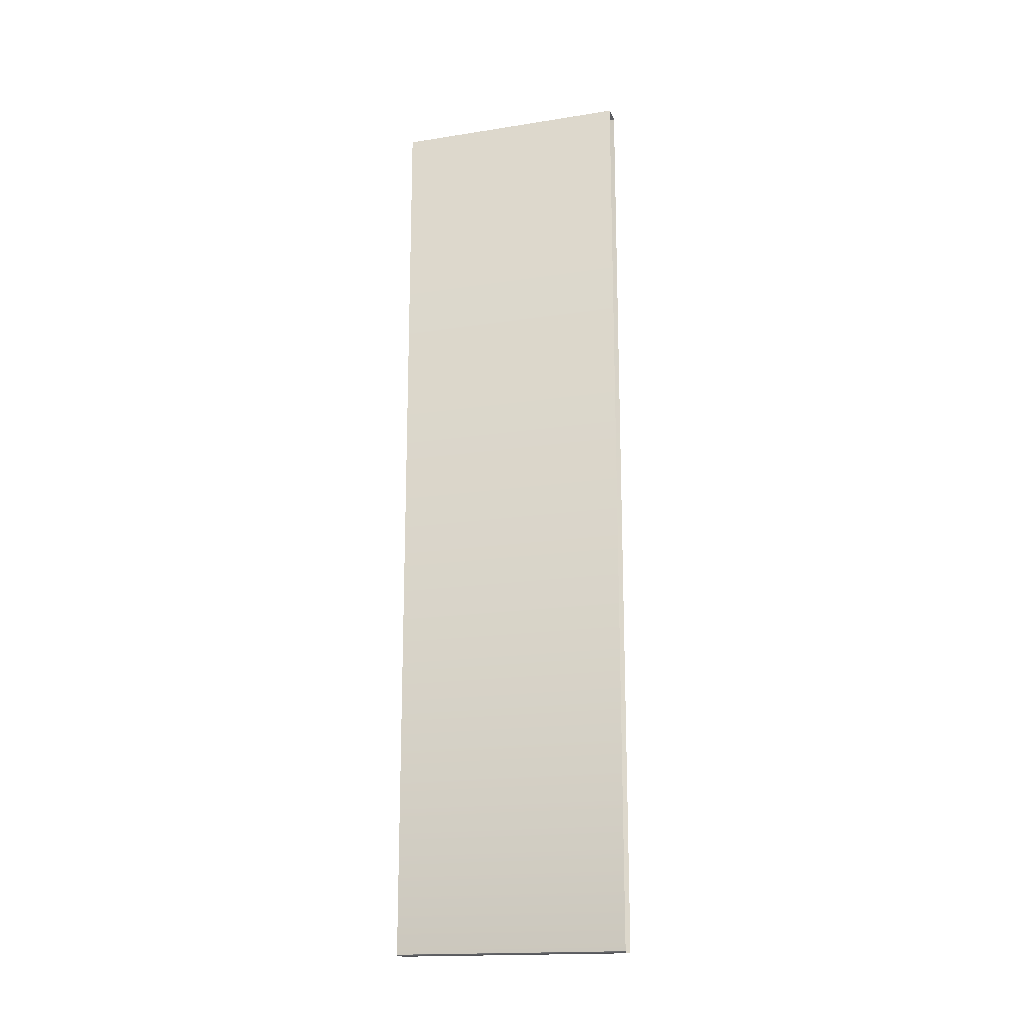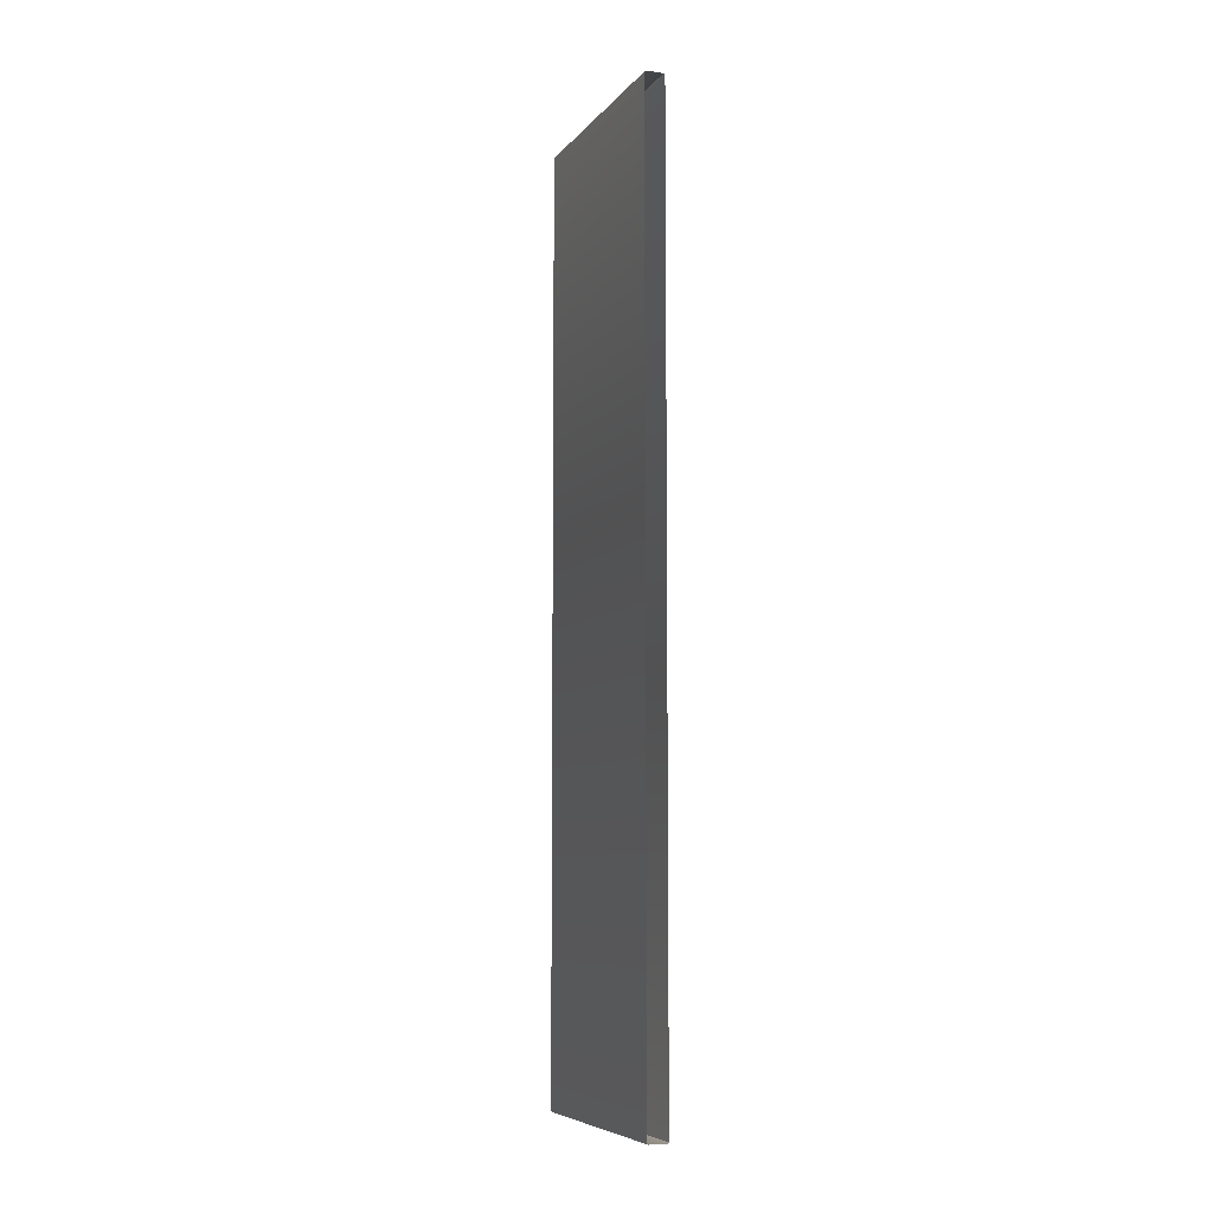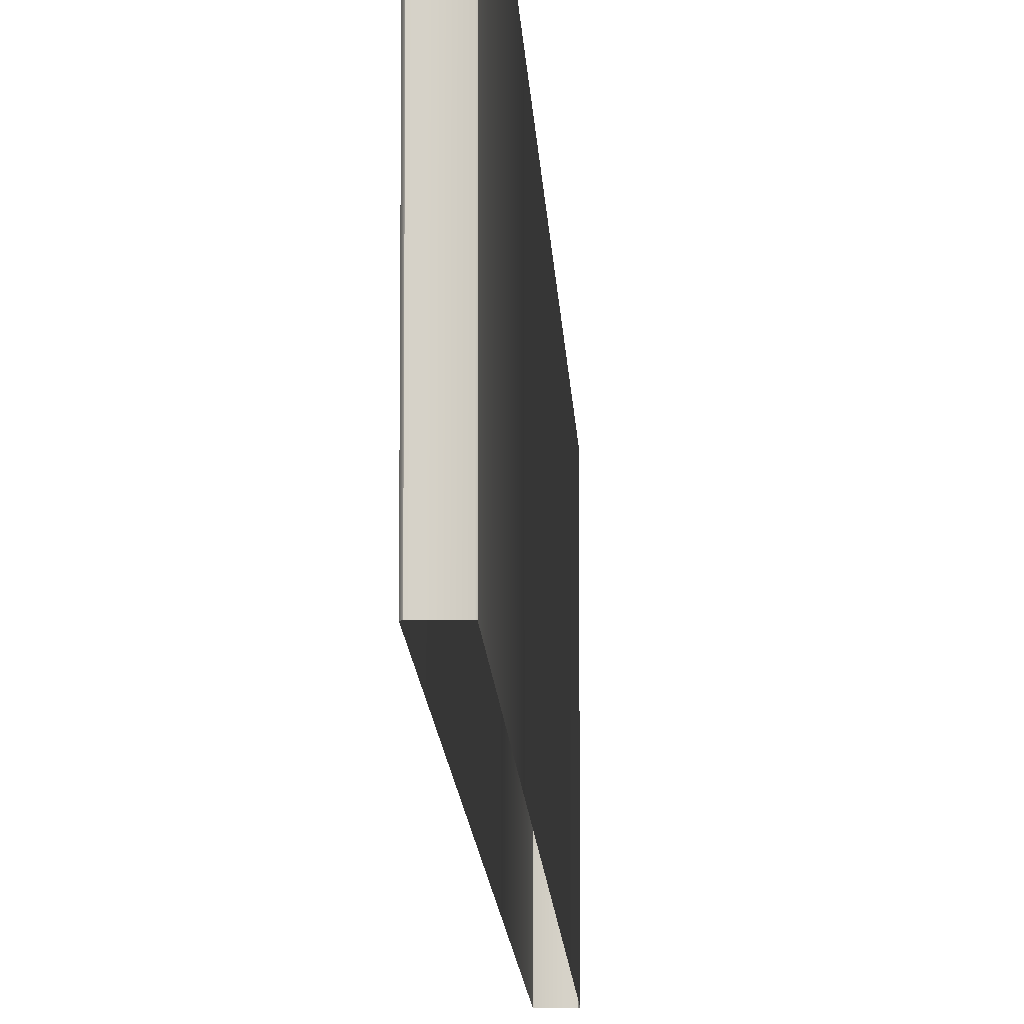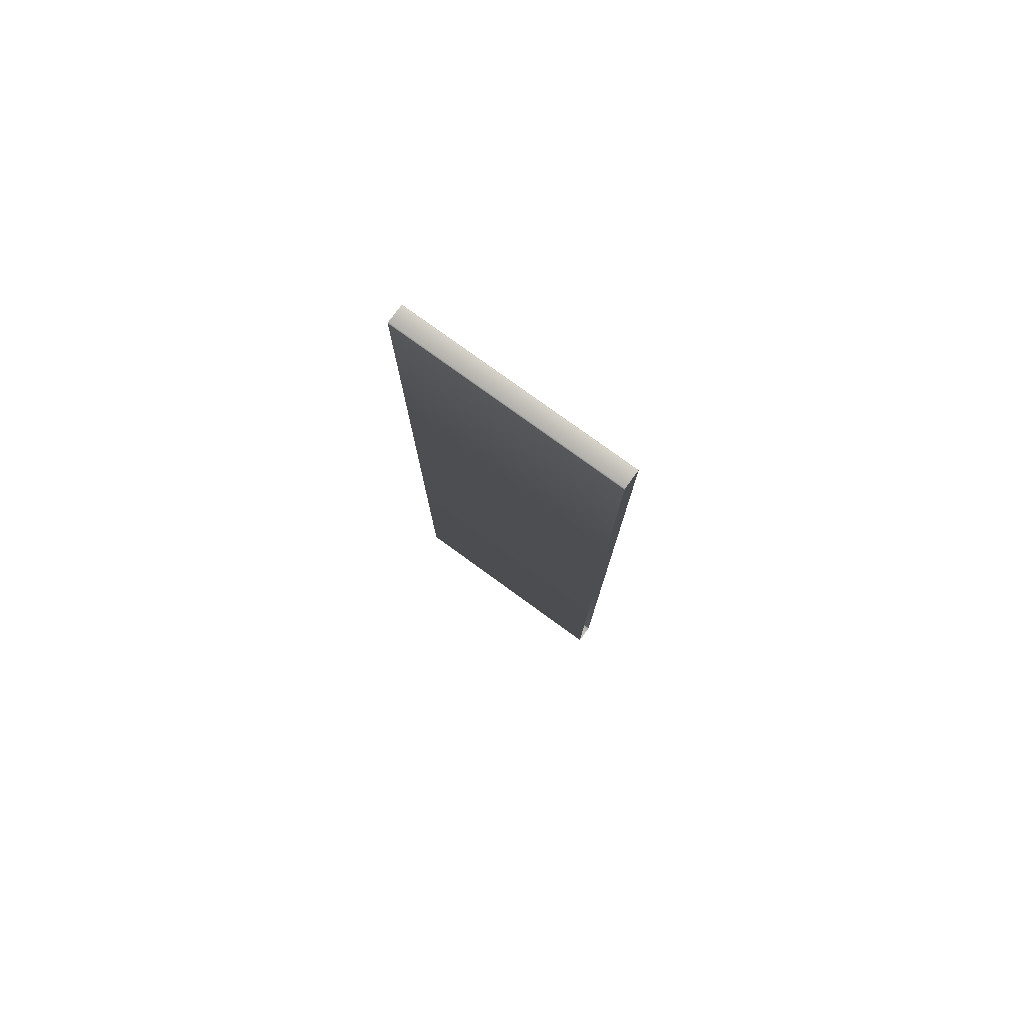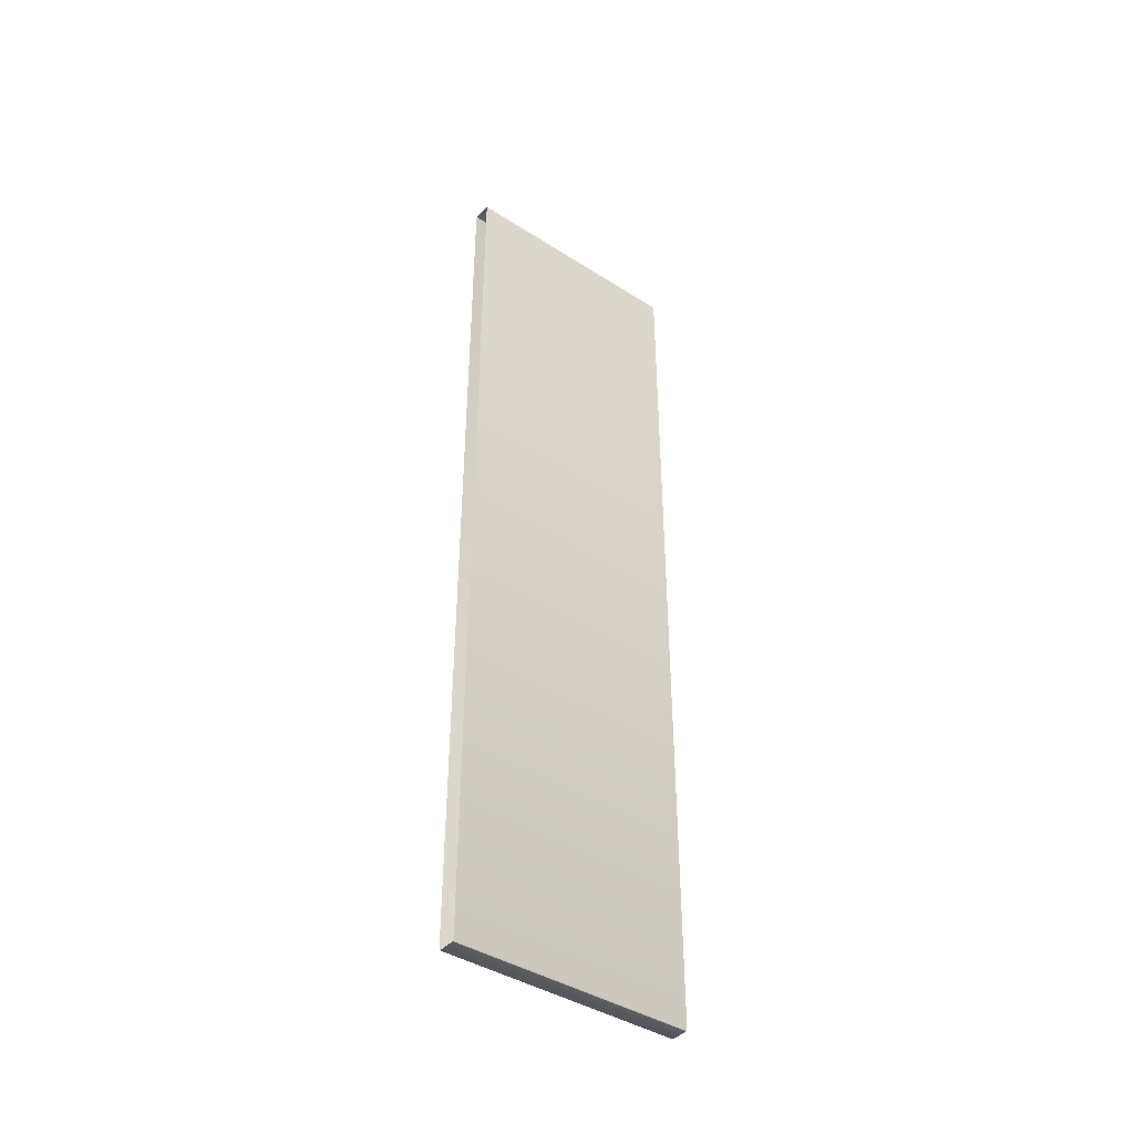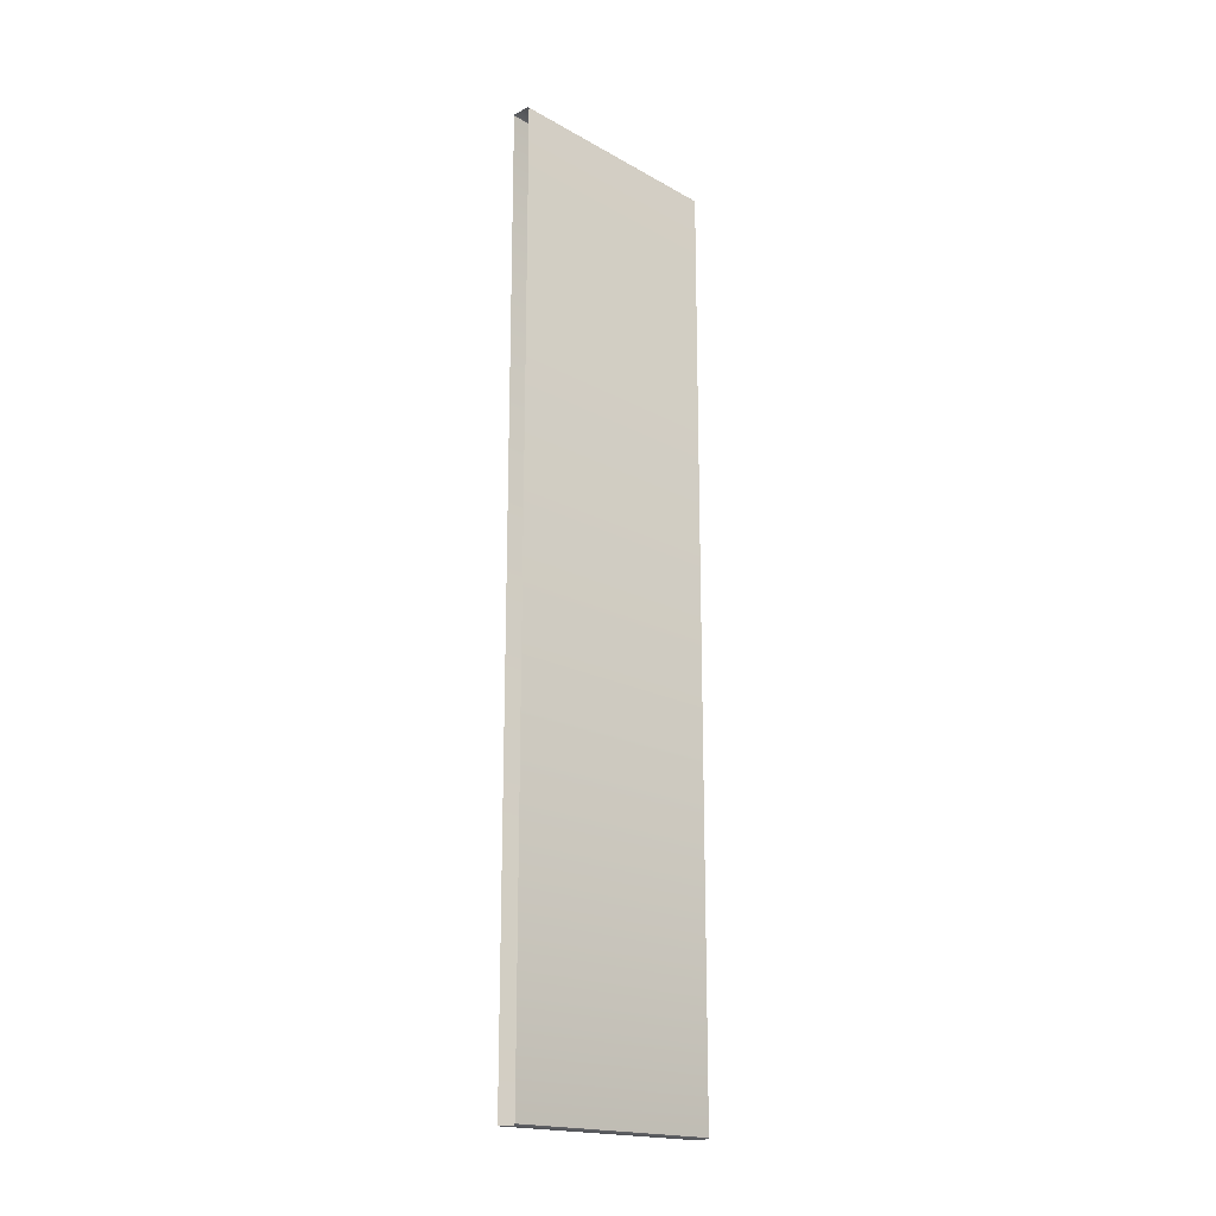
<metadata>
{"format":"obj","ext":"obj","renderer":"f3d","projection":"perspective","resolution":1024,"background":"white","views":[{"elev":-17.2,"azim":-72.5,"up":"+Z"},{"elev":-7.2,"azim":159.0,"up":"+Z"},{"elev":-11.2,"azim":2.3,"up":"+Y"},{"elev":78.2,"azim":126.0,"up":"+Z"},{"elev":-41.8,"azim":52.5,"up":"+Z"},{"elev":-18.2,"azim":-137.1,"up":"+Z"}]}
</metadata>
<code>
v -8.046 -112.2 413.8
v 7.671 -112.2 413.8
v -9.046 -112.2 -413.1
v 8.671 -112.2 -413.1
v -8.046 101 413.8
v 8.671 101 412.8
v -9.046 101 -413.1
v 7.671 101 -414.1
v -9.046 -112.2 412.8
v 8.671 -112.2 412.8
v -8.046 -112.2 -414.1
v 7.671 -112.2 -414.1
v -9.046 101 412.8
v 7.671 101 413.8
v -8.046 101 -414.1
v 8.671 101 -413.1
v 8.671 -112.2 412.8
v 8.671 101 412.8
v -8.046 101 413.8
v -8.046 -112.2 413.8
v 7.671 -112.2 -414.1
v 7.671 101 -414.1
v -9.046 -112.2 -413.1
v -9.046 101 -413.1
f 5 14 1
f 1 14 2
f 6 16 10
f 10 16 4
f 8 15 12
f 12 15 11
f 7 13 3
f 3 13 9
f 17 2 18
f 18 2 14
f 13 19 9
f 9 19 20
f 21 4 22
f 22 4 16
f 23 11 24
f 24 11 15

</code>
